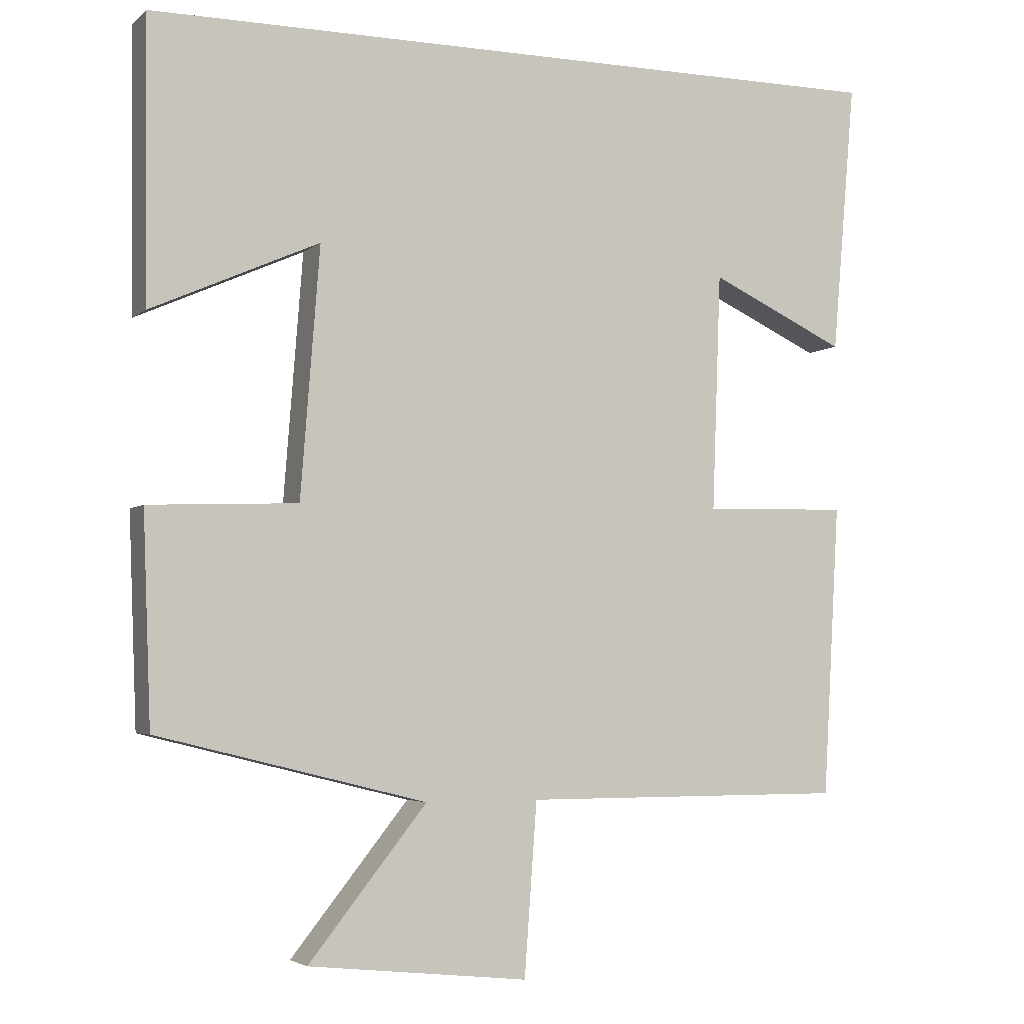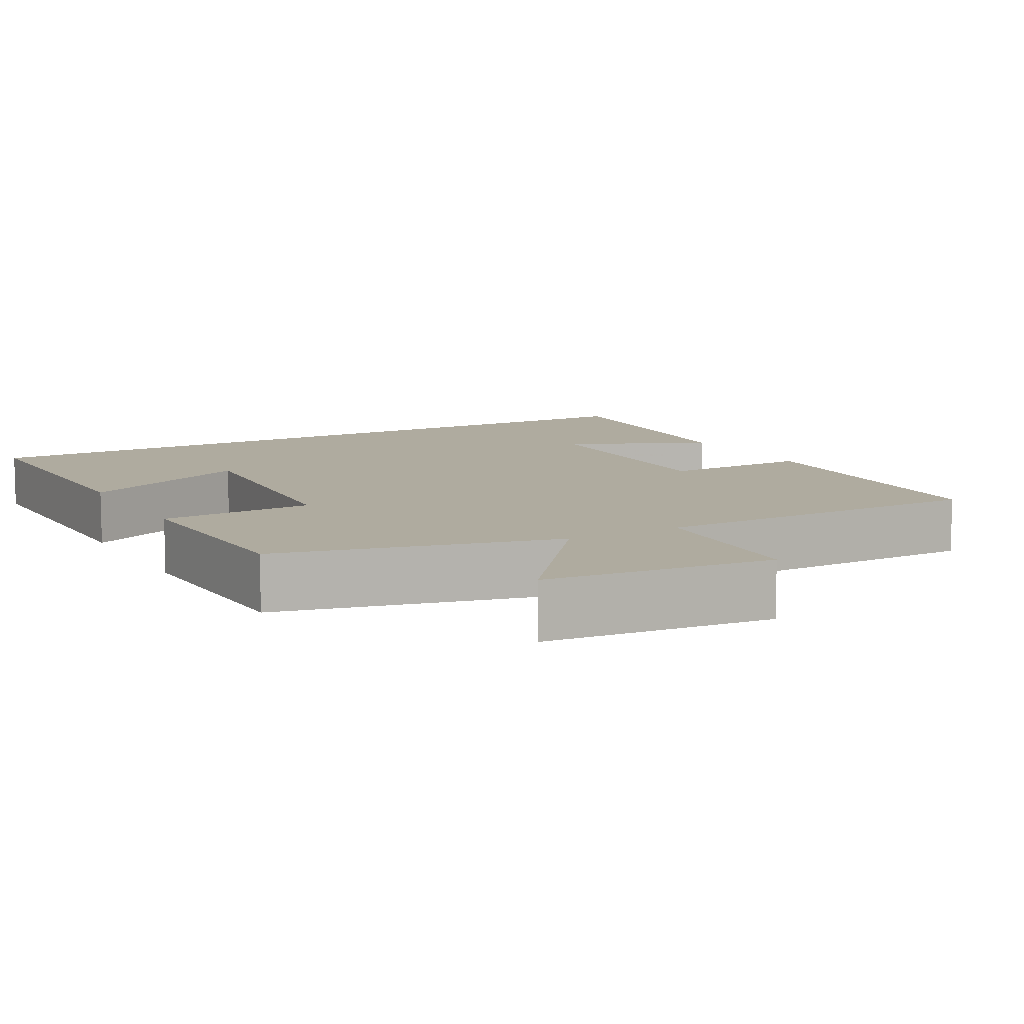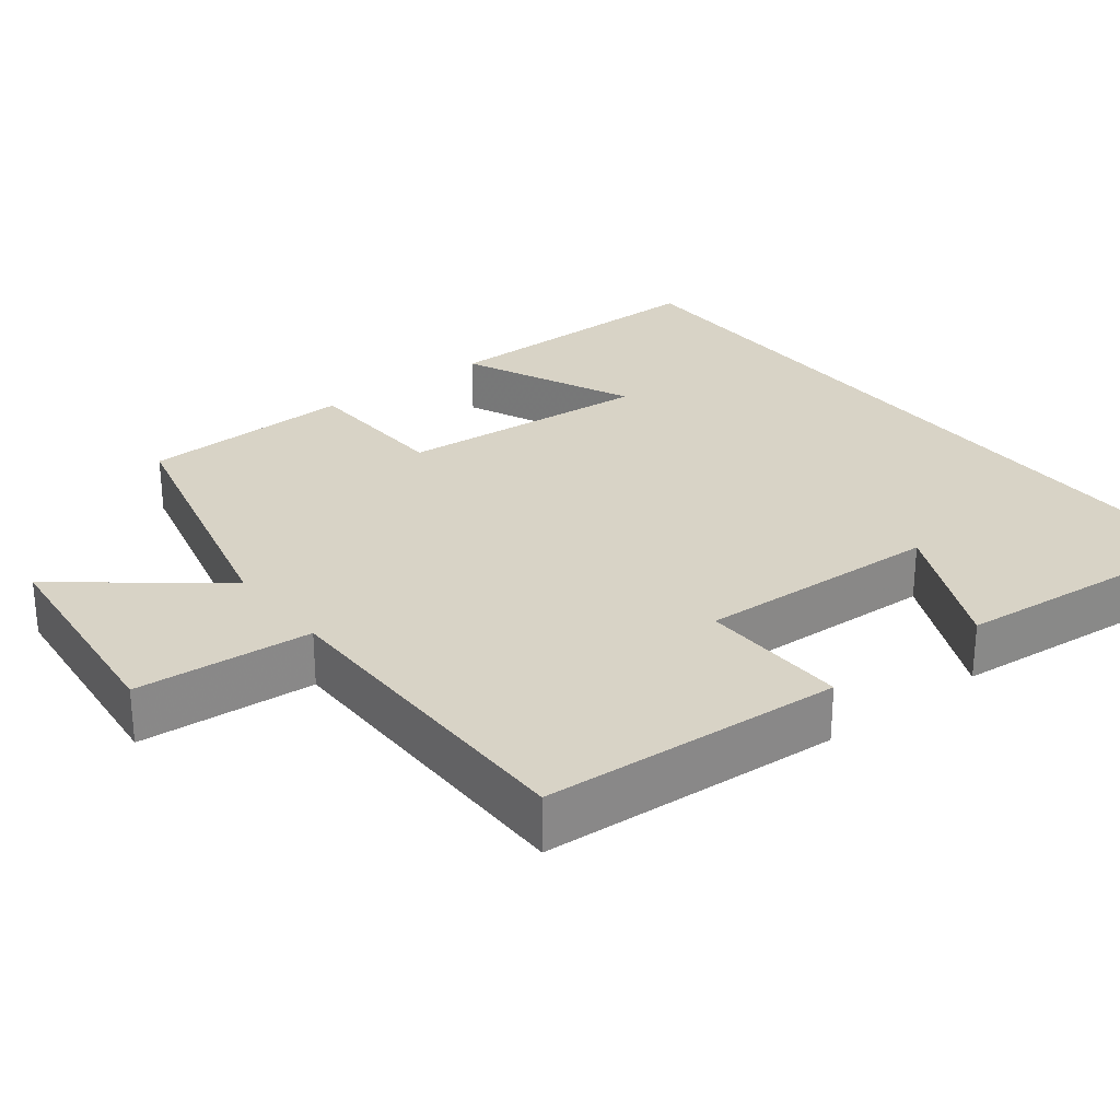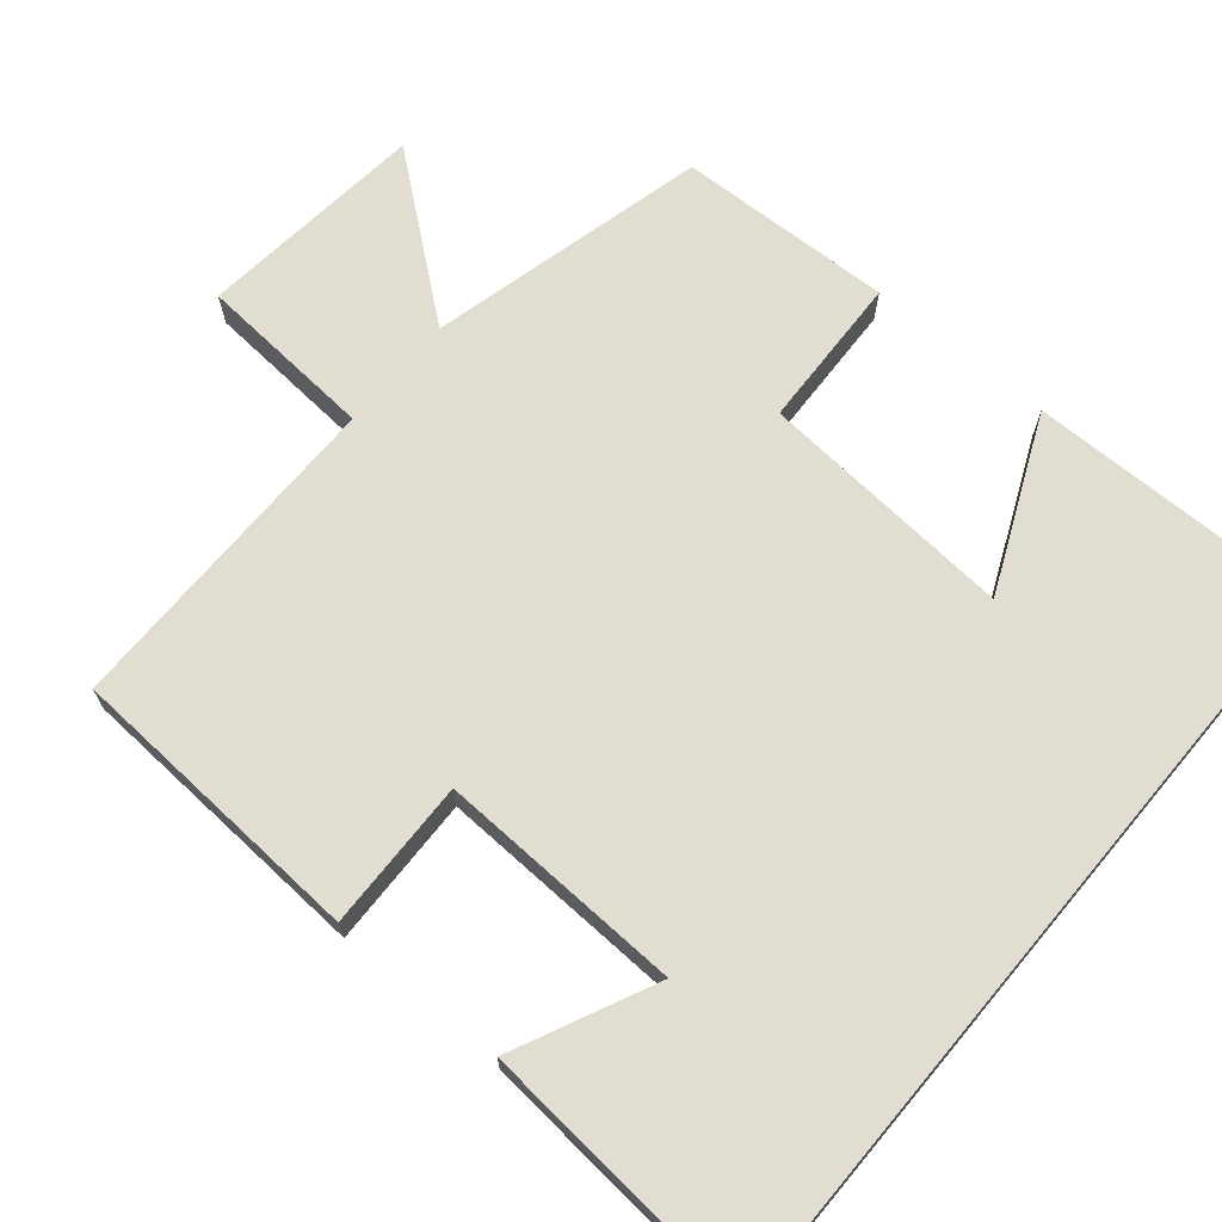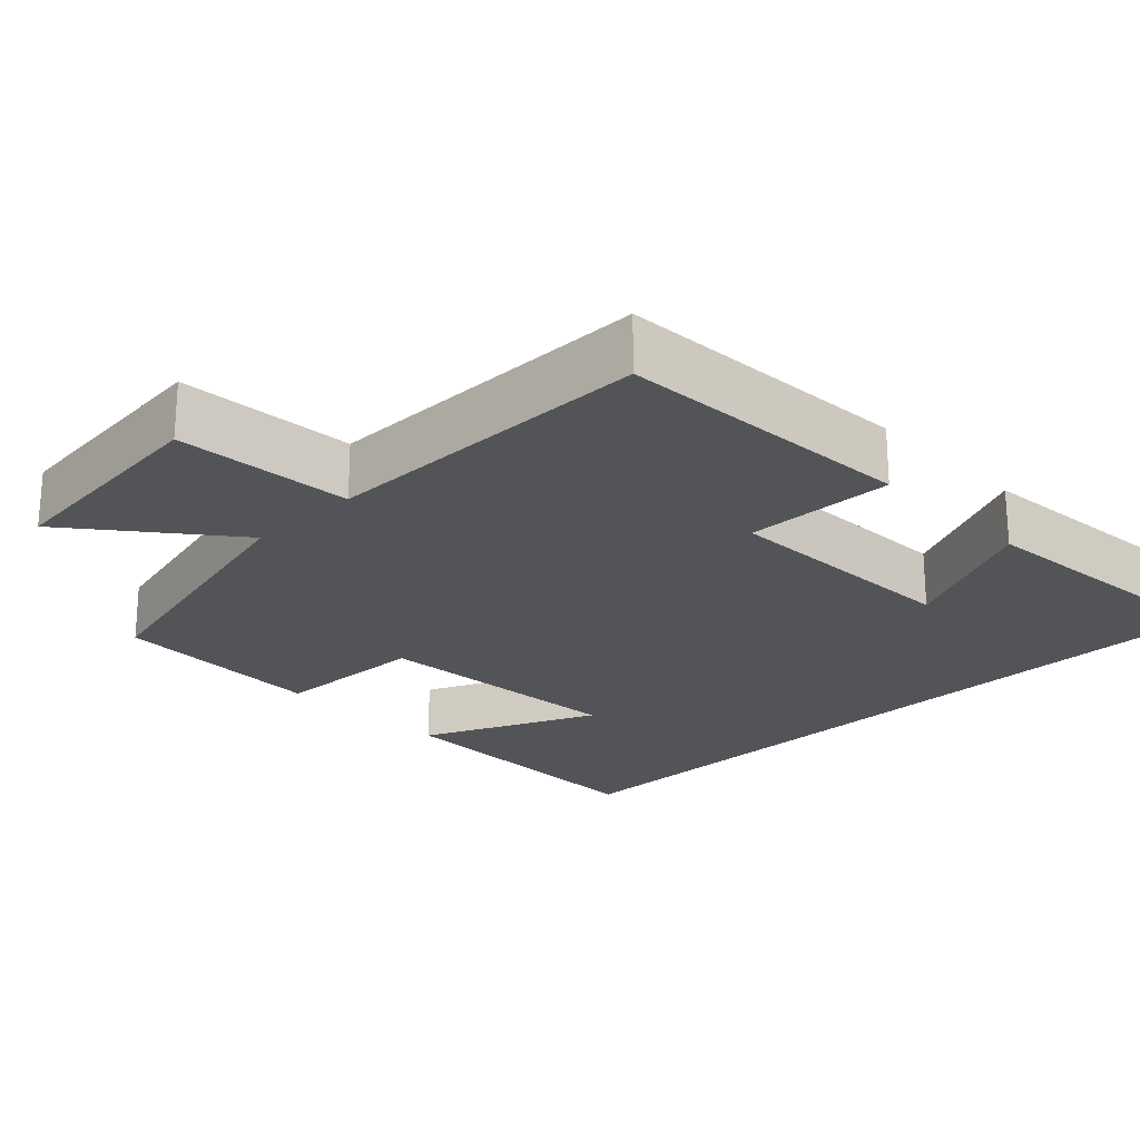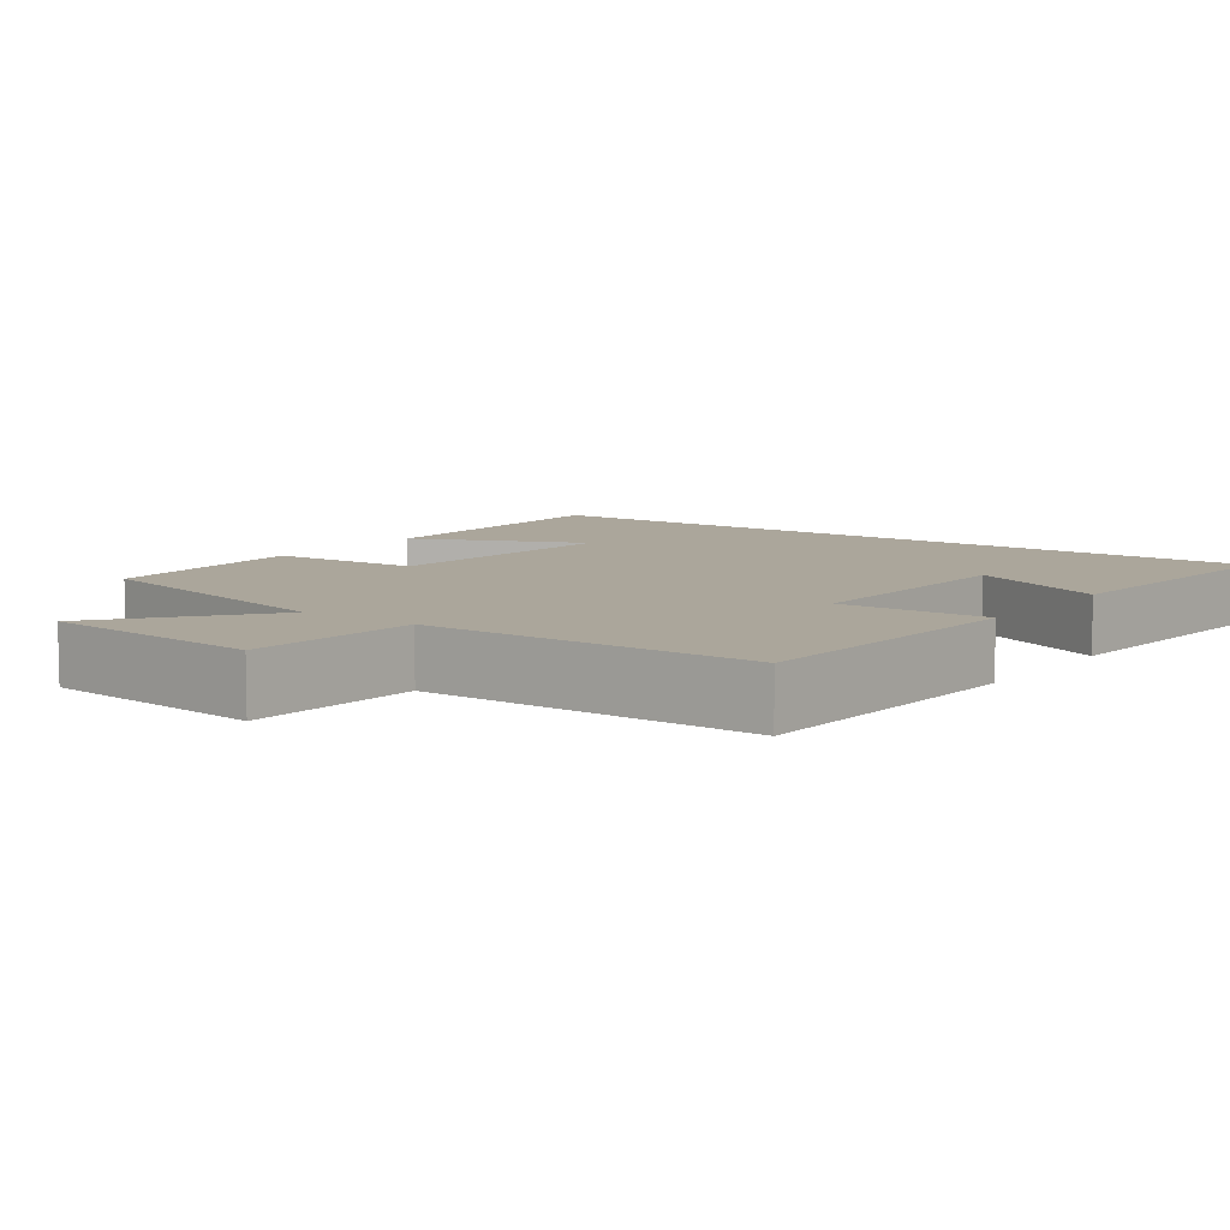
<metadata>
{"format":"obj","ext":"obj","renderer":"f3d","projection":"perspective","resolution":1024,"background":"white","views":[{"elev":-4.1,"azim":156.4,"up":"+Z"},{"elev":9.6,"azim":150.6,"up":"+Y"},{"elev":27.8,"azim":-127.8,"up":"+Y"},{"elev":68.9,"azim":-50.0,"up":"+Y"},{"elev":-23.0,"azim":-135.8,"up":"+Y"},{"elev":7.9,"azim":-144.1,"up":"+Y"}]}
</metadata>
<code>
v 0.504 0.07 0.5
v 0.5 0.07 0.119
v 0.271 0.07 0.221
v 0.297 0.07 -0.117
v 0.5 0.07 -0.125
v 0.489 0.07 -0.409
v 0.122 0.07 -0.5
v 0.283 0.07 -0.702
v -0.017 0.07 -0.734
v -0.034 0.07 -0.5
v -0.477 0.07 -0.5
v -0.5 0.07 -0.102
v -0.302 0.07 -0.107
v -0.314 0.07 0.217
v -0.5 0.07 0.13
v -0.532 0.07 0.5
v 0.504 0 0.5
v 0.5 0 0.119
v 0.271 0 0.221
v 0.297 0 -0.117
v 0.5 0 -0.125
v 0.489 0 -0.409
v 0.122 0 -0.5
v 0.283 0 -0.702
v -0.017 0 -0.734
v -0.034 0 -0.5
v -0.477 0 -0.5
v -0.5 0 -0.102
v -0.302 0 -0.107
v -0.314 0 0.217
v -0.5 0 0.13
v -0.532 0 0.5
f 14 15 16
f 14 16 1
f 13 14 1
f 10 11 12 13
f 7 8 9 10
f 7 10 13
f 6 7 13
f 5 6 13
f 4 5 13
f 3 4 13
f 1 2 3
f 1 3 13
f 32 31 30
f 17 32 30
f 17 30 29
f 29 28 27 26
f 26 25 24 23
f 29 26 23
f 29 23 22
f 29 22 21
f 29 21 20
f 29 20 19
f 19 18 17
f 29 19 17
f 1 17 18 2
f 2 18 19 3
f 3 19 20 4
f 4 20 21 5
f 5 21 22 6
f 6 22 23 7
f 7 23 24 8
f 8 24 25 9
f 9 25 26 10
f 10 26 27 11
f 11 27 28 12
f 12 28 29 13
f 13 29 30 14
f 14 30 31 15
f 15 31 32 16
f 16 32 17 1

</code>
